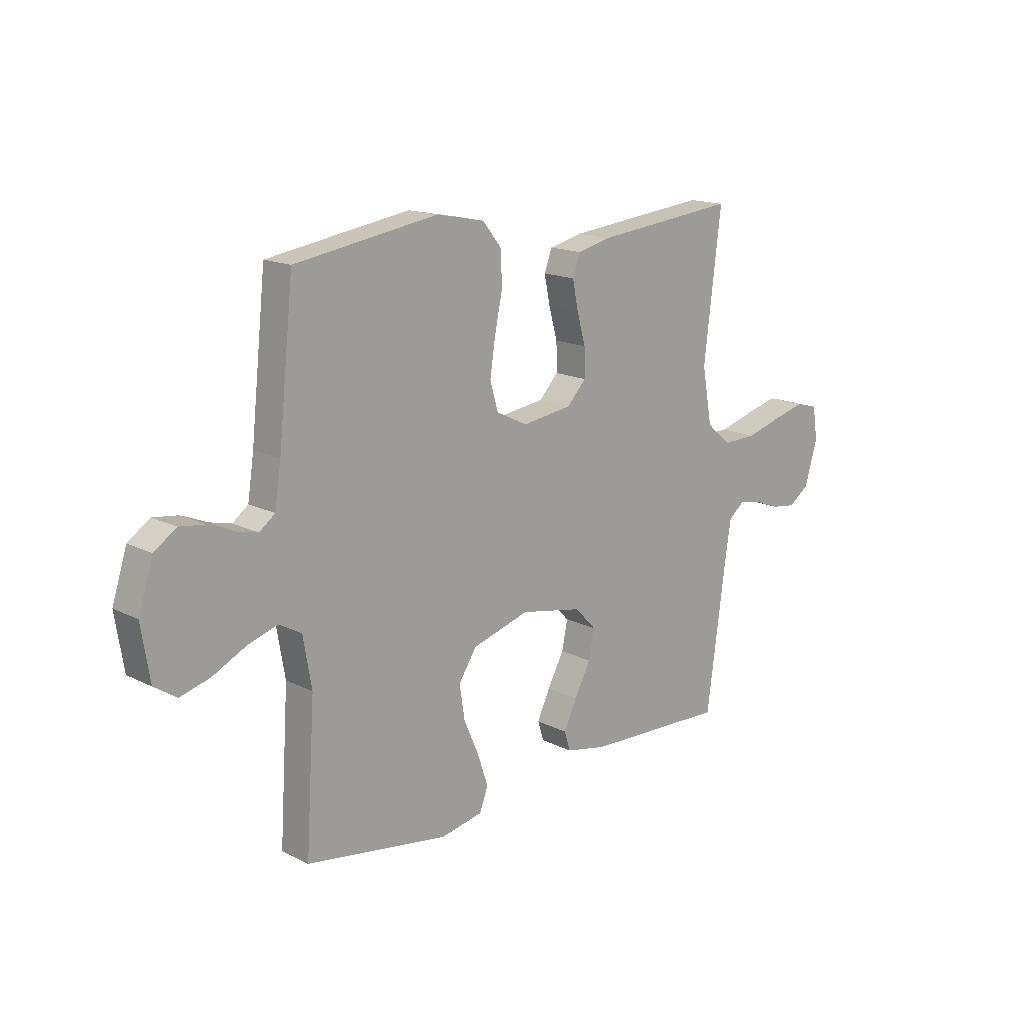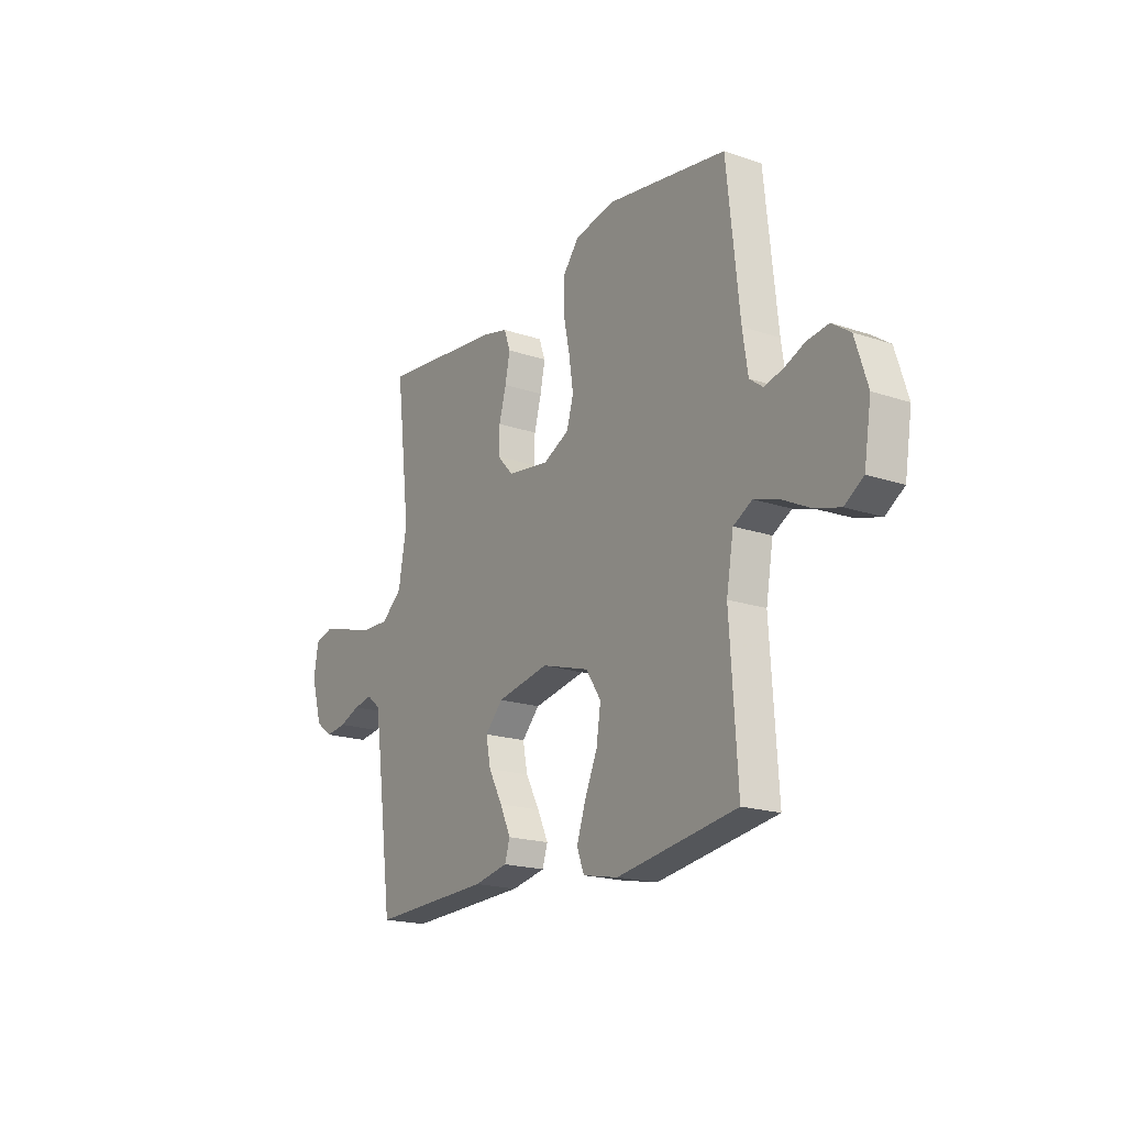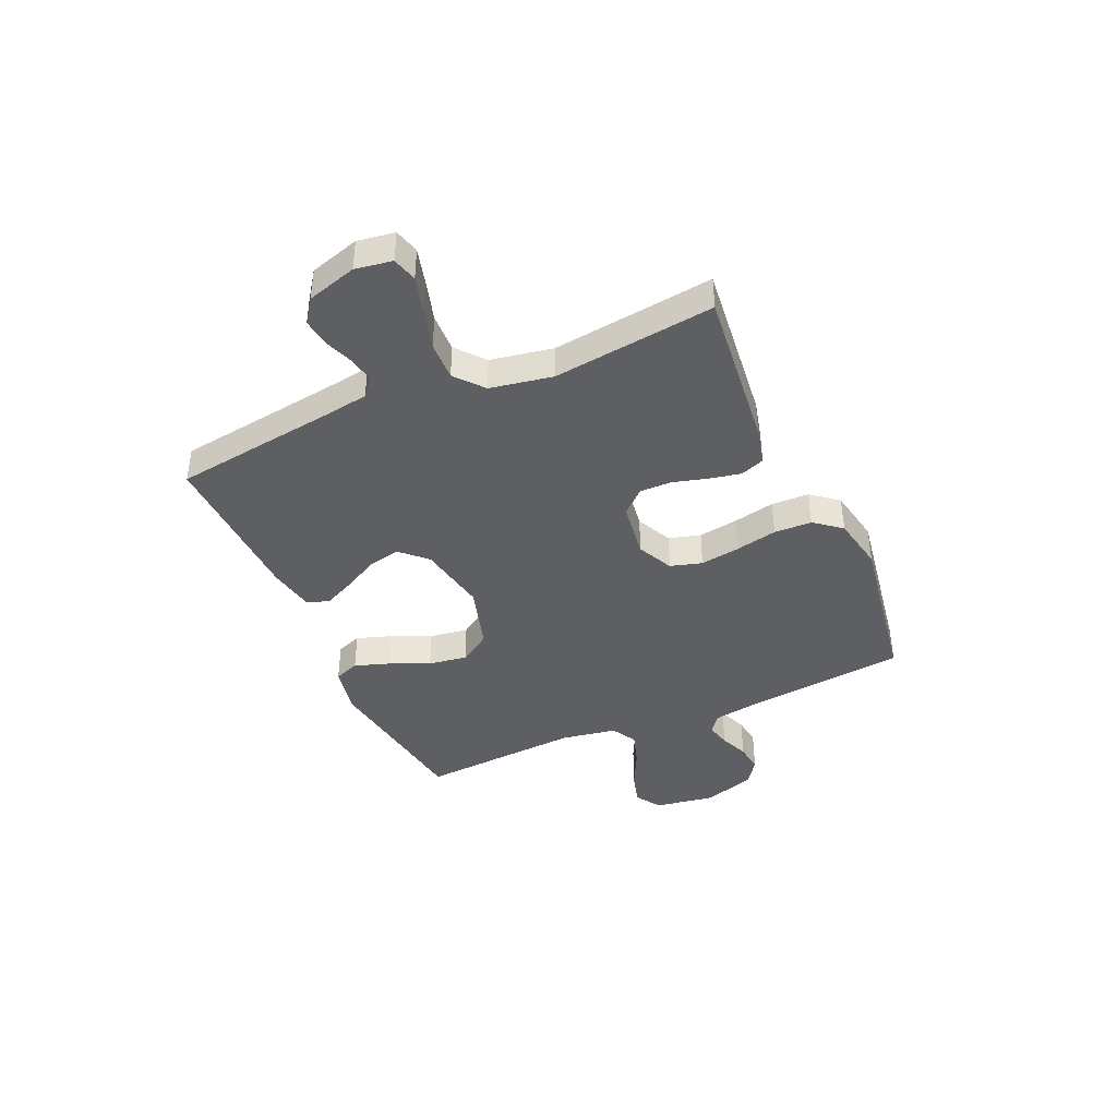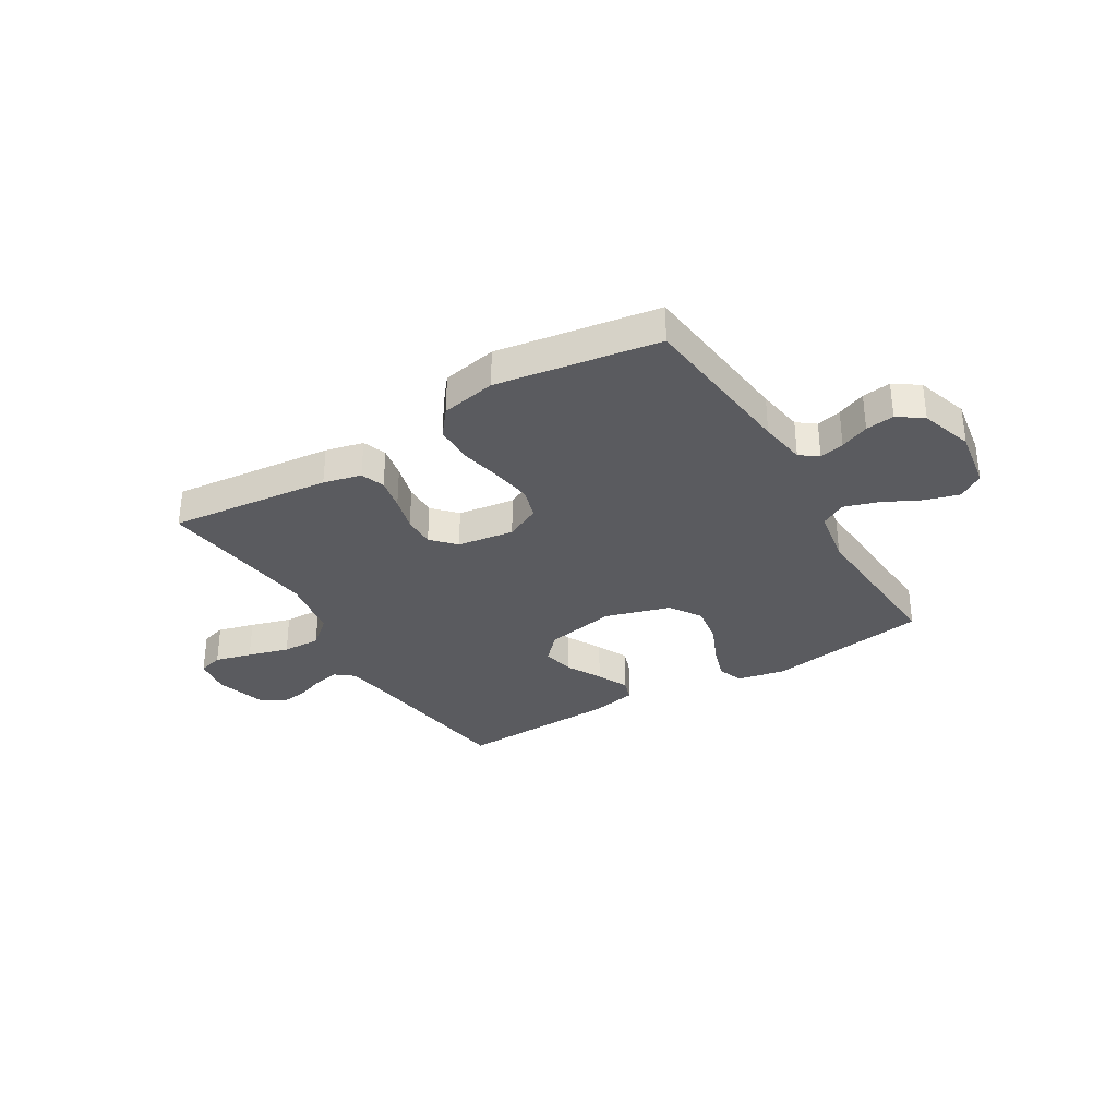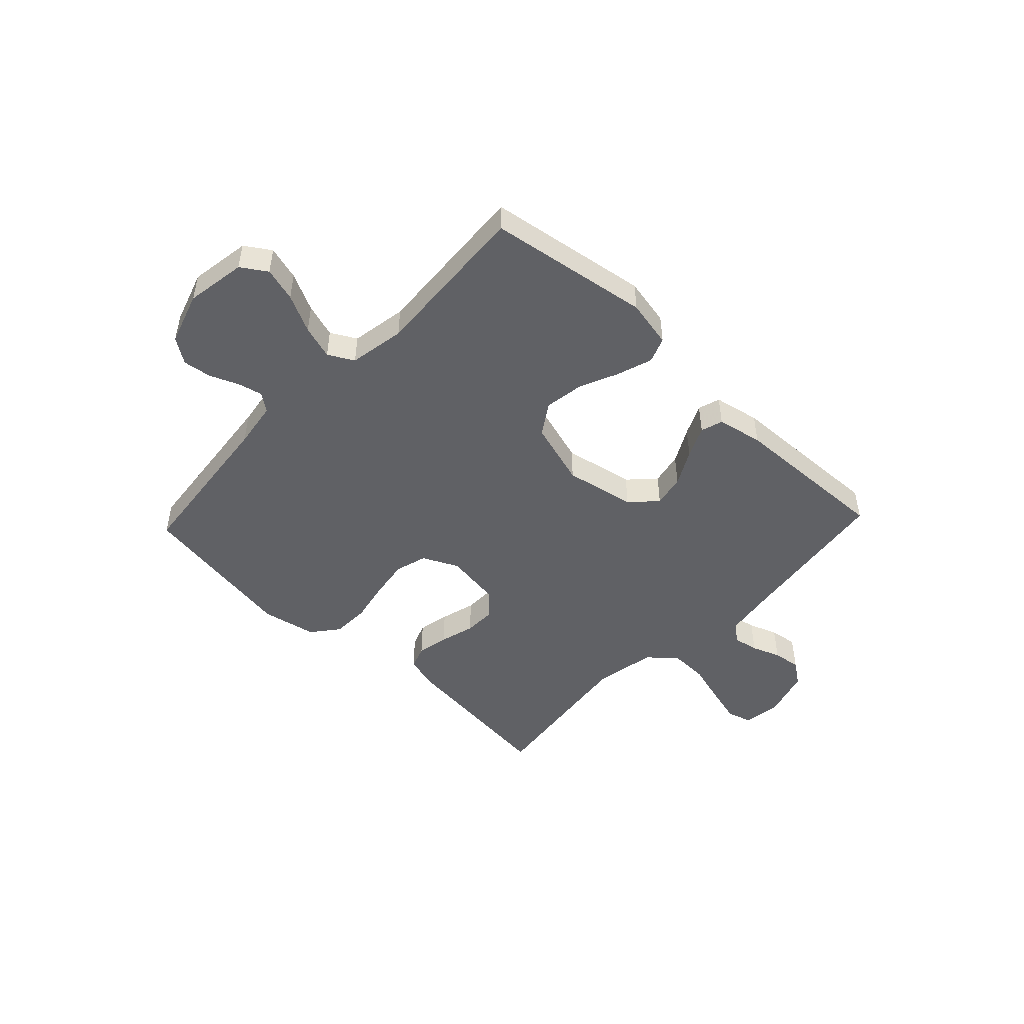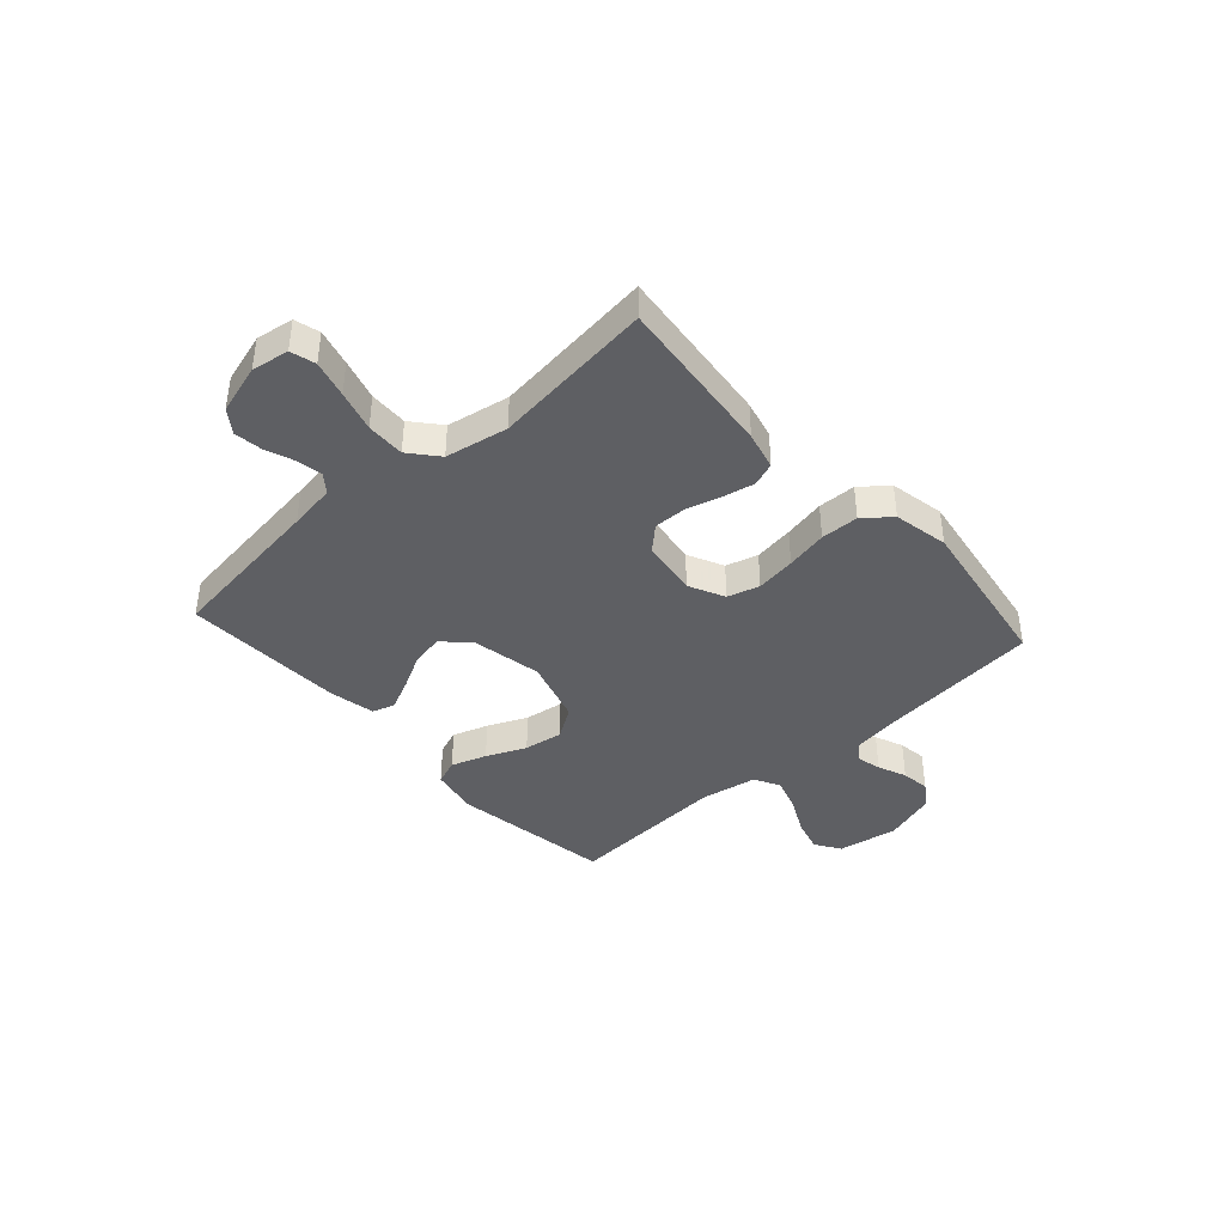
<metadata>
{"format":"obj","ext":"obj","renderer":"f3d","projection":"perspective","resolution":1024,"background":"white","views":[{"elev":15.9,"azim":136.3,"up":"+Z"},{"elev":-19.0,"azim":57.4,"up":"+Z"},{"elev":-41.3,"azim":-66.1,"up":"+Y"},{"elev":-33.1,"azim":31.1,"up":"+Y"},{"elev":-48.4,"azim":136.6,"up":"+Y"},{"elev":-40.5,"azim":-48.1,"up":"+Y"}]}
</metadata>
<code>
v 0.5 0.07 -0.5
v 0.2 0.07 -0.546
v 0.111 0.07 -0.528
v 0.093 0.07 -0.481
v 0.115 0.07 -0.415
v 0.147 0.07 -0.342
v 0.158 0.07 -0.27
v 0.12 0.07 -0.212
v 0 0.07 -0.176
v -0.131 0.07 -0.201
v -0.176 0.07 -0.248
v -0.164 0.07 -0.308
v -0.129 0.07 -0.373
v -0.102 0.07 -0.431
v -0.115 0.07 -0.472
v -0.2 0.07 -0.489
v -0.5 0.07 -0.5
v -0.54 0.07 -0.2
v -0.553 0.07 -0.114
v -0.587 0.07 -0.087
v -0.634 0.07 -0.096
v -0.687 0.07 -0.116
v -0.739 0.07 -0.123
v -0.782 0.07 -0.092
v -0.809 0.07 0
v -0.798 0.07 0.069
v -0.752 0.07 0.082
v -0.684 0.07 0.064
v -0.608 0.07 0.042
v -0.537 0.07 0.04
v -0.485 0.07 0.084
v -0.464 0.07 0.2
v -0.5 0.07 0.5
v -0.2 0.07 0.468
v -0.13 0.07 0.451
v -0.114 0.07 0.407
v -0.126 0.07 0.348
v -0.144 0.07 0.283
v -0.145 0.07 0.224
v -0.105 0.07 0.181
v 0 0.07 0.166
v 0.066 0.07 0.198
v 0.083 0.07 0.257
v 0.072 0.07 0.331
v 0.056 0.07 0.408
v 0.058 0.07 0.478
v 0.098 0.07 0.528
v 0.2 0.07 0.548
v 0.5 0.07 0.5
v 0.532 0.07 0.2
v 0.545 0.07 0.114
v 0.578 0.07 0.089
v 0.624 0.07 0.1
v 0.677 0.07 0.122
v 0.73 0.07 0.129
v 0.776 0.07 0.097
v 0.807 0.07 0
v 0.789 0.07 -0.112
v 0.742 0.07 -0.143
v 0.679 0.07 -0.125
v 0.609 0.07 -0.09
v 0.546 0.07 -0.07
v 0.499 0.07 -0.096
v 0.481 0.07 -0.2
v 0.5 0 -0.5
v 0.2 0 -0.546
v 0.111 0 -0.528
v 0.093 0 -0.481
v 0.115 0 -0.415
v 0.147 0 -0.342
v 0.158 0 -0.27
v 0.12 0 -0.212
v 0 0 -0.176
v -0.131 0 -0.201
v -0.176 0 -0.248
v -0.164 0 -0.308
v -0.129 0 -0.373
v -0.102 0 -0.431
v -0.115 0 -0.472
v -0.2 0 -0.489
v -0.5 0 -0.5
v -0.54 0 -0.2
v -0.553 0 -0.114
v -0.587 0 -0.087
v -0.634 0 -0.096
v -0.687 0 -0.116
v -0.739 0 -0.123
v -0.782 0 -0.092
v -0.809 0 0
v -0.798 0 0.069
v -0.752 0 0.082
v -0.684 0 0.064
v -0.608 0 0.042
v -0.537 0 0.04
v -0.485 0 0.084
v -0.464 0 0.2
v -0.5 0 0.5
v -0.2 0 0.468
v -0.13 0 0.451
v -0.114 0 0.407
v -0.126 0 0.348
v -0.144 0 0.283
v -0.145 0 0.224
v -0.105 0 0.181
v 0 0 0.166
v 0.066 0 0.198
v 0.083 0 0.257
v 0.072 0 0.331
v 0.056 0 0.408
v 0.058 0 0.478
v 0.098 0 0.528
v 0.2 0 0.548
v 0.5 0 0.5
v 0.532 0 0.2
v 0.545 0 0.114
v 0.578 0 0.089
v 0.624 0 0.1
v 0.677 0 0.122
v 0.73 0 0.129
v 0.776 0 0.097
v 0.807 0 0
v 0.789 0 -0.112
v 0.742 0 -0.143
v 0.679 0 -0.125
v 0.609 0 -0.09
v 0.546 0 -0.07
v 0.499 0 -0.096
v 0.481 0 -0.2
f 58 59 60 61
f 58 61 62
f 57 58 62
f 56 57 62
f 53 54 55 56
f 52 53 56 62
f 51 52 62 63
f 47 48 49 50
f 47 50 51 63
f 44 45 46 47
f 43 44 47 63
f 35 36 37 38
f 33 34 35 38
f 32 33 38 39
f 31 32 39 40
f 26 27 28 29
f 24 25 26 29
f 24 29 30
f 21 22 23 24
f 20 21 24 30
f 19 20 30 31
f 15 16 17 18
f 12 13 14 15
f 12 15 18 19
f 3 4 5 6
f 1 2 3 6
f 64 1 6 7
f 42 43 63 64
f 41 42 64 7
f 40 41 7 8
f 31 40 8 9
f 11 12 19 31
f 10 11 31
f 9 10 31
f 125 124 123 122
f 126 125 122
f 126 122 121
f 126 121 120
f 120 119 118 117
f 126 120 117 116
f 127 126 116 115
f 114 113 112 111
f 127 115 114 111
f 111 110 109 108
f 127 111 108 107
f 102 101 100 99
f 102 99 98 97
f 103 102 97 96
f 104 103 96 95
f 93 92 91 90
f 93 90 89 88
f 94 93 88
f 88 87 86 85
f 94 88 85 84
f 95 94 84 83
f 82 81 80 79
f 79 78 77 76
f 83 82 79 76
f 70 69 68 67
f 70 67 66 65
f 71 70 65 128
f 128 127 107 106
f 71 128 106 105
f 72 71 105 104
f 73 72 104 95
f 95 83 76 75
f 95 75 74
f 95 74 73
f 1 65 66 2
f 2 66 67 3
f 3 67 68 4
f 4 68 69 5
f 5 69 70 6
f 6 70 71 7
f 7 71 72 8
f 8 72 73 9
f 9 73 74 10
f 10 74 75 11
f 11 75 76 12
f 12 76 77 13
f 13 77 78 14
f 14 78 79 15
f 15 79 80 16
f 16 80 81 17
f 17 81 82 18
f 18 82 83 19
f 19 83 84 20
f 20 84 85 21
f 21 85 86 22
f 22 86 87 23
f 23 87 88 24
f 24 88 89 25
f 25 89 90 26
f 26 90 91 27
f 27 91 92 28
f 28 92 93 29
f 29 93 94 30
f 30 94 95 31
f 31 95 96 32
f 32 96 97 33
f 33 97 98 34
f 34 98 99 35
f 35 99 100 36
f 36 100 101 37
f 37 101 102 38
f 38 102 103 39
f 39 103 104 40
f 40 104 105 41
f 41 105 106 42
f 42 106 107 43
f 43 107 108 44
f 44 108 109 45
f 45 109 110 46
f 46 110 111 47
f 47 111 112 48
f 48 112 113 49
f 49 113 114 50
f 50 114 115 51
f 51 115 116 52
f 52 116 117 53
f 53 117 118 54
f 54 118 119 55
f 55 119 120 56
f 56 120 121 57
f 57 121 122 58
f 58 122 123 59
f 59 123 124 60
f 60 124 125 61
f 61 125 126 62
f 62 126 127 63
f 63 127 128 64
f 64 128 65 1

</code>
